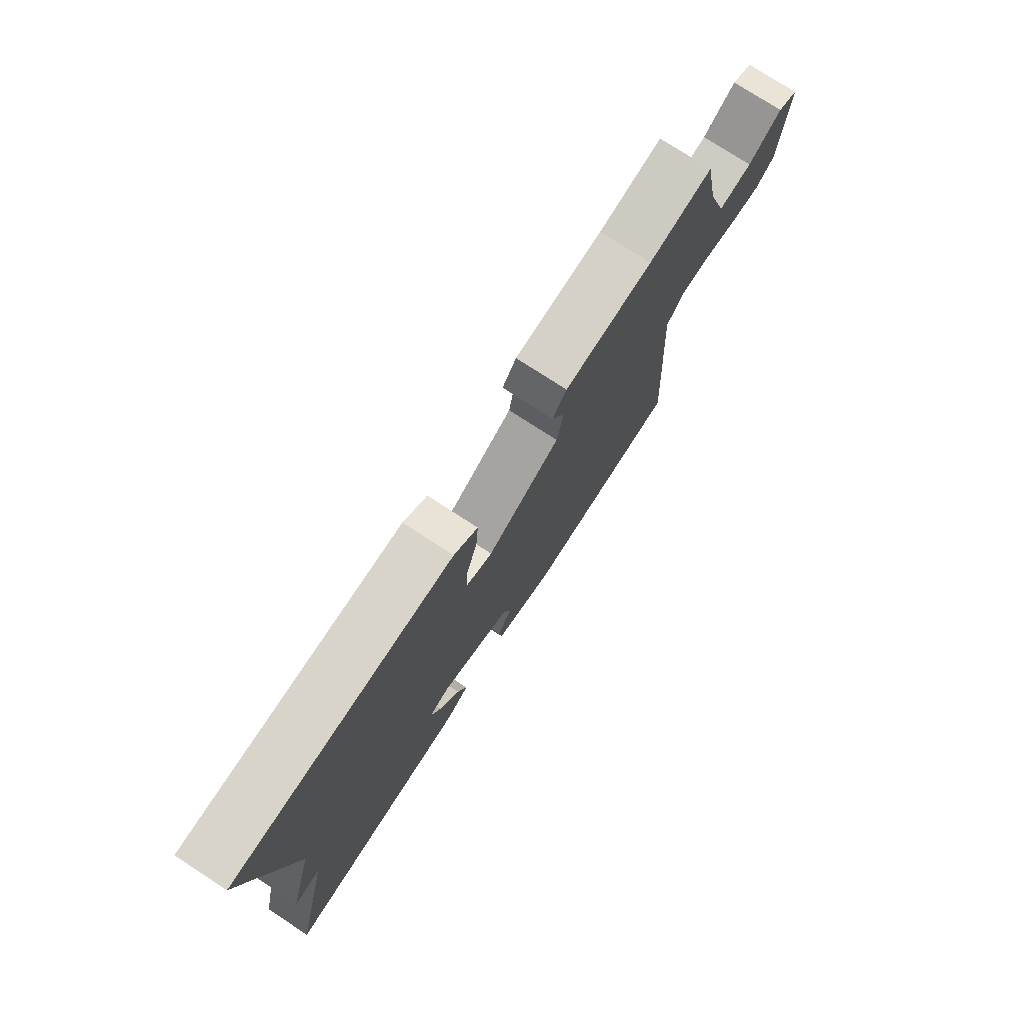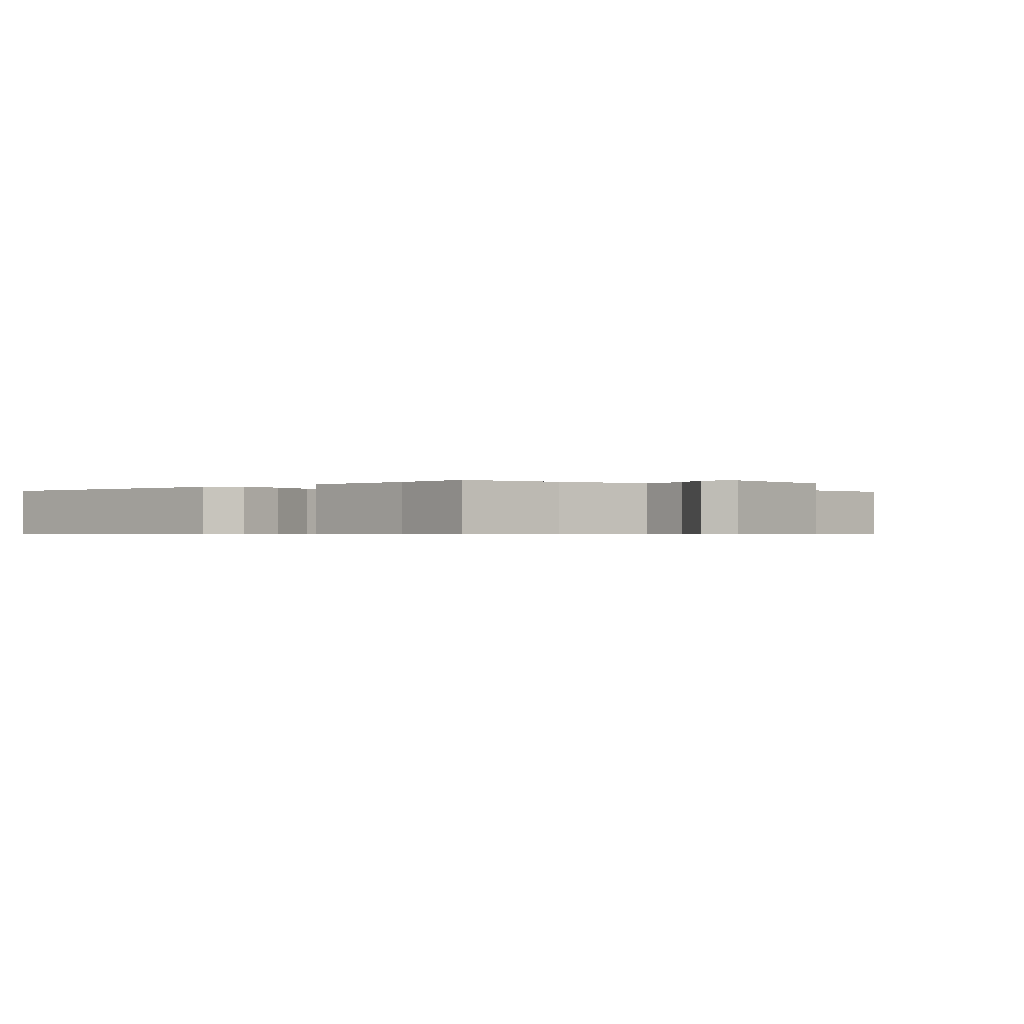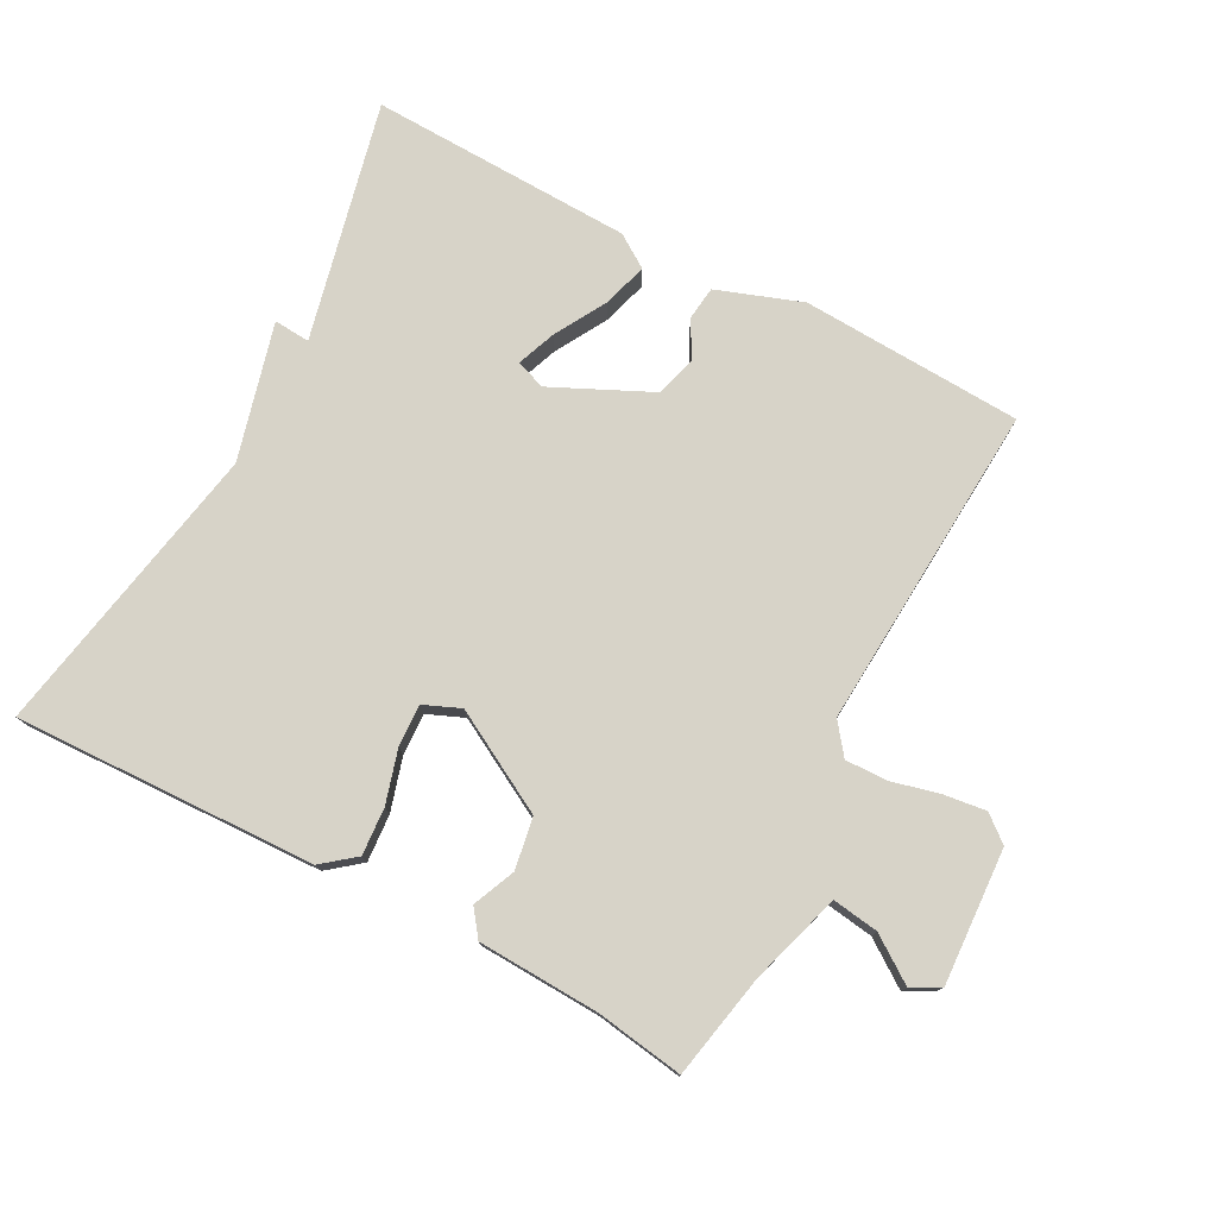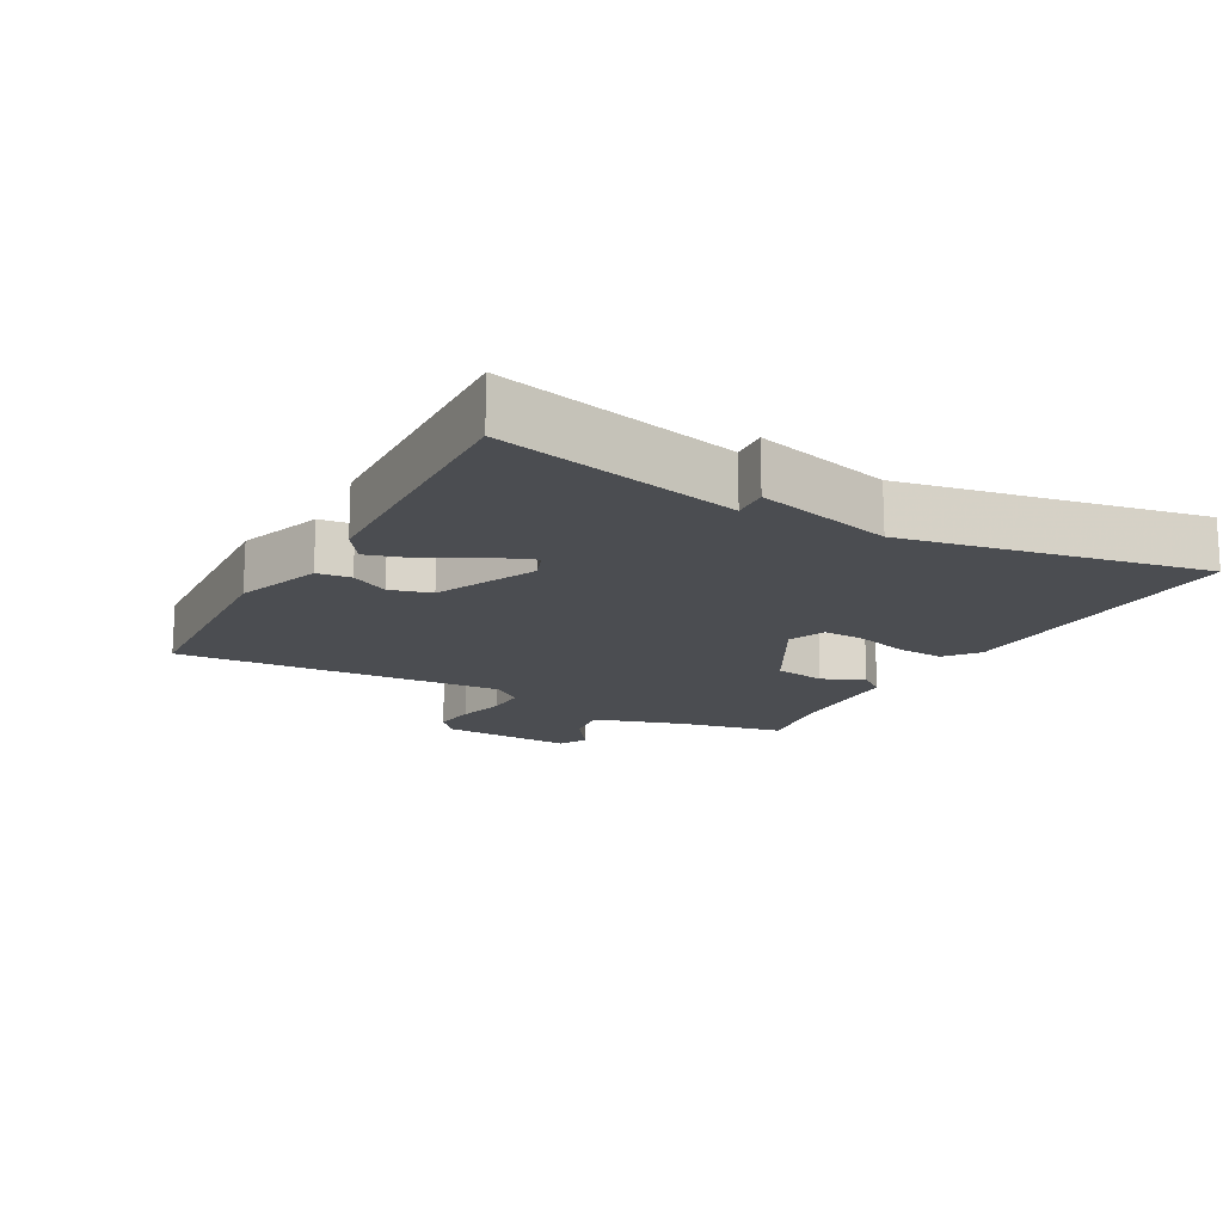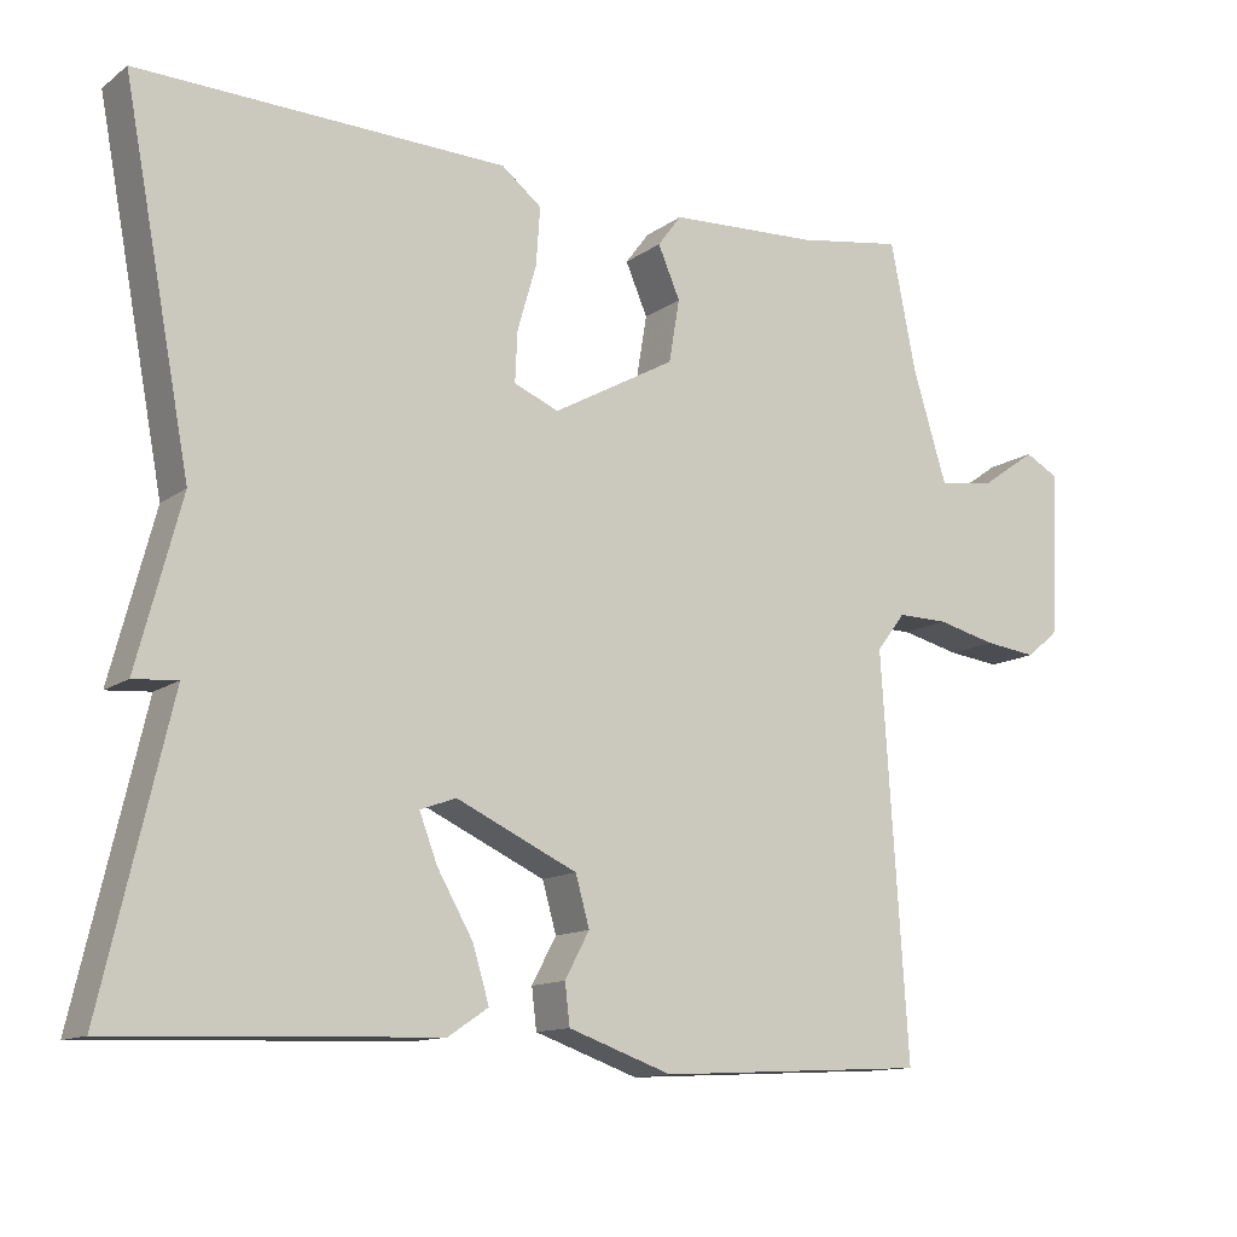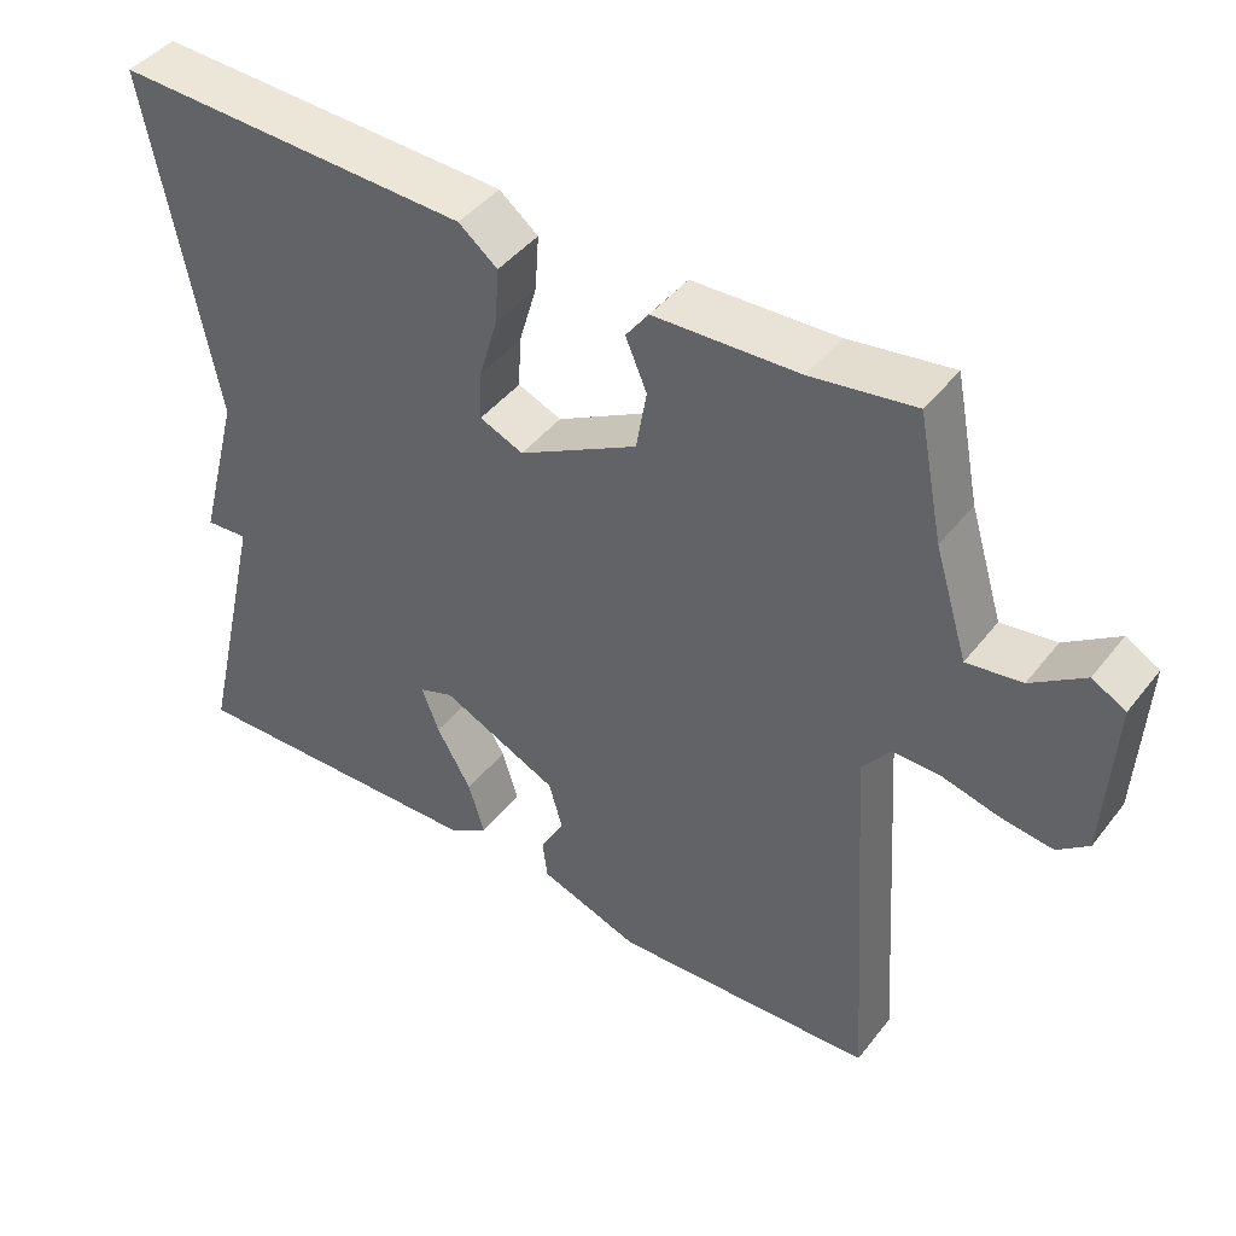
<metadata>
{"format":"obj","ext":"obj","renderer":"f3d","projection":"perspective","resolution":1024,"background":"white","views":[{"elev":76.8,"azim":-57.0,"up":"+Z"},{"elev":-0.6,"azim":42.3,"up":"+Y"},{"elev":76.9,"azim":27.9,"up":"+Y"},{"elev":-15.8,"azim":-118.8,"up":"+Y"},{"elev":-12.5,"azim":-32.2,"up":"+Z"},{"elev":44.0,"azim":35.2,"up":"+Z"}]}
</metadata>
<code>
v 0.5 0.07 0.5
v 0.531 0.07 0.344
v 0.573 0.07 0.207
v 0.642 0.07 0.217
v 0.709 0.07 0.264
v 0.751 0.07 0.241
v 0.74 0.07 0.039
v 0.701 0.07 0.007
v 0.637 0.07 0.015
v 0.565 0.07 0.033
v 0.503 0.07 0.034
v 0.468 0.07 -0.012
v 0.5 0.07 -0.5
v 0.169 0.07 -0.517
v 0.042 0.07 -0.472
v 0.036 0.07 -0.422
v 0.066 0.07 -0.366
v 0.049 0.07 -0.305
v -0.099 0.07 -0.236
v -0.143 0.07 -0.252
v -0.121 0.07 -0.31
v -0.077 0.07 -0.387
v -0.057 0.07 -0.454
v -0.106 0.07 -0.487
v -0.5 0.07 -0.5
v -0.417 0.07 -0.143
v -0.471 0.07 -0.147
v -0.417 0.07 0.057
v -0.5 0.07 0.5
v -0.05 0.07 0.485
v -0.001 0.07 0.446
v -0.006 0.07 0.375
v -0.029 0.07 0.296
v -0.032 0.07 0.233
v 0.023 0.07 0.21
v 0.173 0.07 0.293
v 0.186 0.07 0.37
v 0.159 0.07 0.433
v 0.188 0.07 0.472
v 0.37 0.07 0.48
v 0.5 0 0.5
v 0.531 0 0.344
v 0.573 0 0.207
v 0.642 0 0.217
v 0.709 0 0.264
v 0.751 0 0.241
v 0.74 0 0.039
v 0.701 0 0.007
v 0.637 0 0.015
v 0.565 0 0.033
v 0.503 0 0.034
v 0.468 0 -0.012
v 0.5 0 -0.5
v 0.169 0 -0.517
v 0.042 0 -0.472
v 0.036 0 -0.422
v 0.066 0 -0.366
v 0.049 0 -0.305
v -0.099 0 -0.236
v -0.143 0 -0.252
v -0.121 0 -0.31
v -0.077 0 -0.387
v -0.057 0 -0.454
v -0.106 0 -0.487
v -0.5 0 -0.5
v -0.417 0 -0.143
v -0.471 0 -0.147
v -0.417 0 0.057
v -0.5 0 0.5
v -0.05 0 0.485
v -0.001 0 0.446
v -0.006 0 0.375
v -0.029 0 0.296
v -0.032 0 0.233
v 0.023 0 0.21
v 0.173 0 0.293
v 0.186 0 0.37
v 0.159 0 0.433
v 0.188 0 0.472
v 0.37 0 0.48
f 37 38 39 40
f 40 1 2
f 37 40 2
f 36 37 2
f 35 36 2 3
f 31 32 33
f 30 31 33
f 29 30 33
f 28 29 33
f 28 33 34
f 27 28 34
f 26 27 34
f 24 25 26
f 23 24 26
f 22 23 26
f 21 22 26
f 20 21 26
f 26 34 35
f 20 26 35
f 19 20 35
f 15 16 17
f 14 15 17
f 13 14 17
f 12 13 17
f 11 12 17 18
f 8 9 10
f 7 8 10
f 6 7 10
f 5 6 10
f 4 5 10
f 3 4 10 11
f 18 19 35
f 11 18 35
f 3 11 35
f 80 79 78 77
f 42 41 80
f 42 80 77
f 42 77 76
f 43 42 76 75
f 73 72 71
f 73 71 70
f 73 70 69
f 73 69 68
f 74 73 68
f 74 68 67
f 74 67 66
f 66 65 64
f 66 64 63
f 66 63 62
f 66 62 61
f 66 61 60
f 75 74 66
f 75 66 60
f 75 60 59
f 57 56 55
f 57 55 54
f 57 54 53
f 57 53 52
f 58 57 52 51
f 50 49 48
f 50 48 47
f 50 47 46
f 50 46 45
f 50 45 44
f 51 50 44 43
f 75 59 58
f 75 58 51
f 75 51 43
f 1 41 42 2
f 2 42 43 3
f 3 43 44 4
f 4 44 45 5
f 5 45 46 6
f 6 46 47 7
f 7 47 48 8
f 8 48 49 9
f 9 49 50 10
f 10 50 51 11
f 11 51 52 12
f 12 52 53 13
f 13 53 54 14
f 14 54 55 15
f 15 55 56 16
f 16 56 57 17
f 17 57 58 18
f 18 58 59 19
f 19 59 60 20
f 20 60 61 21
f 21 61 62 22
f 22 62 63 23
f 23 63 64 24
f 24 64 65 25
f 25 65 66 26
f 26 66 67 27
f 27 67 68 28
f 28 68 69 29
f 29 69 70 30
f 30 70 71 31
f 31 71 72 32
f 32 72 73 33
f 33 73 74 34
f 34 74 75 35
f 35 75 76 36
f 36 76 77 37
f 37 77 78 38
f 38 78 79 39
f 39 79 80 40
f 40 80 41 1

</code>
